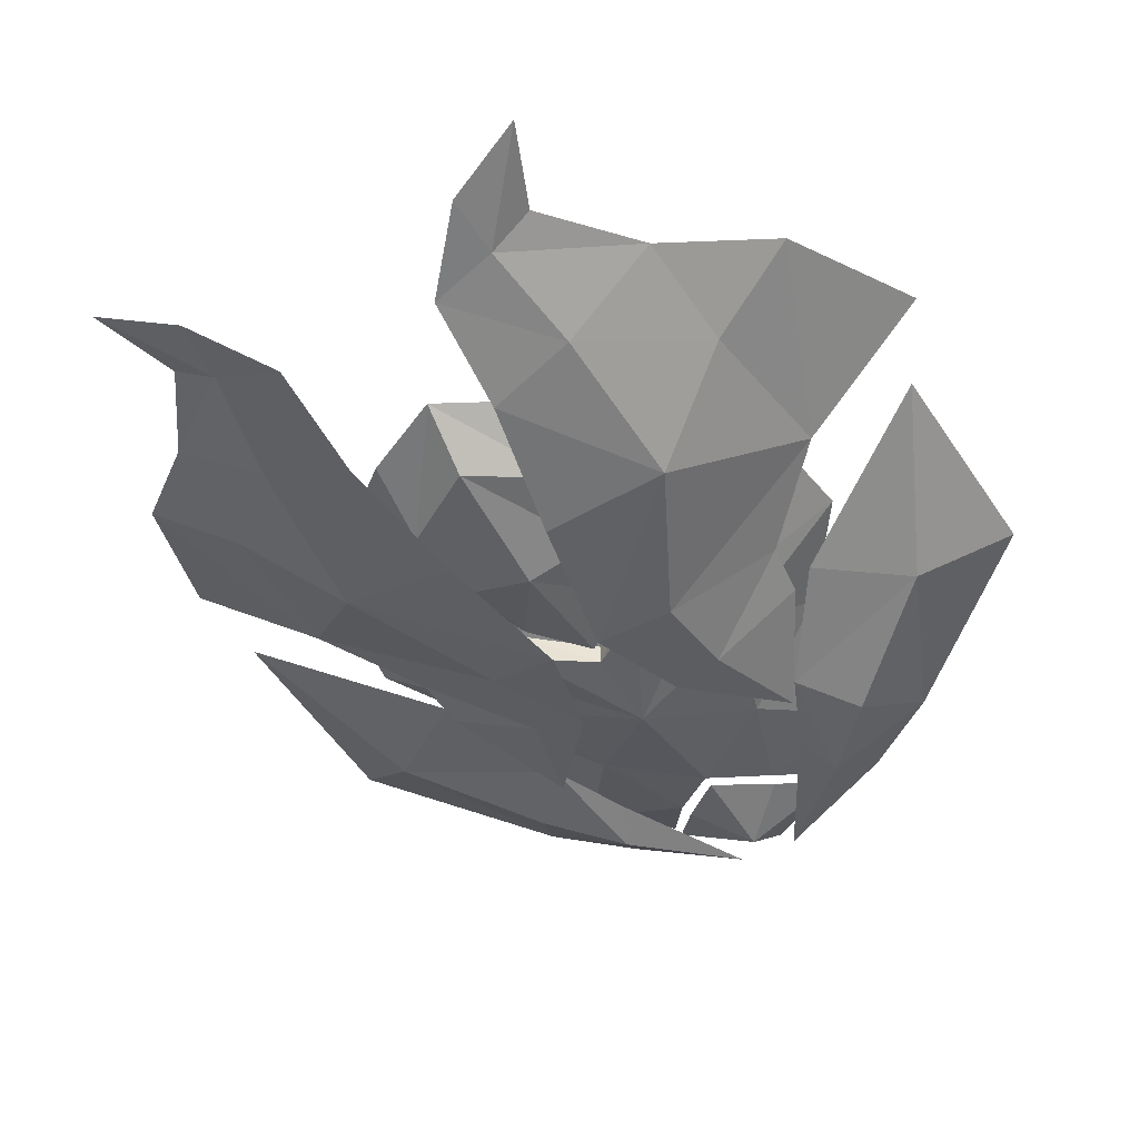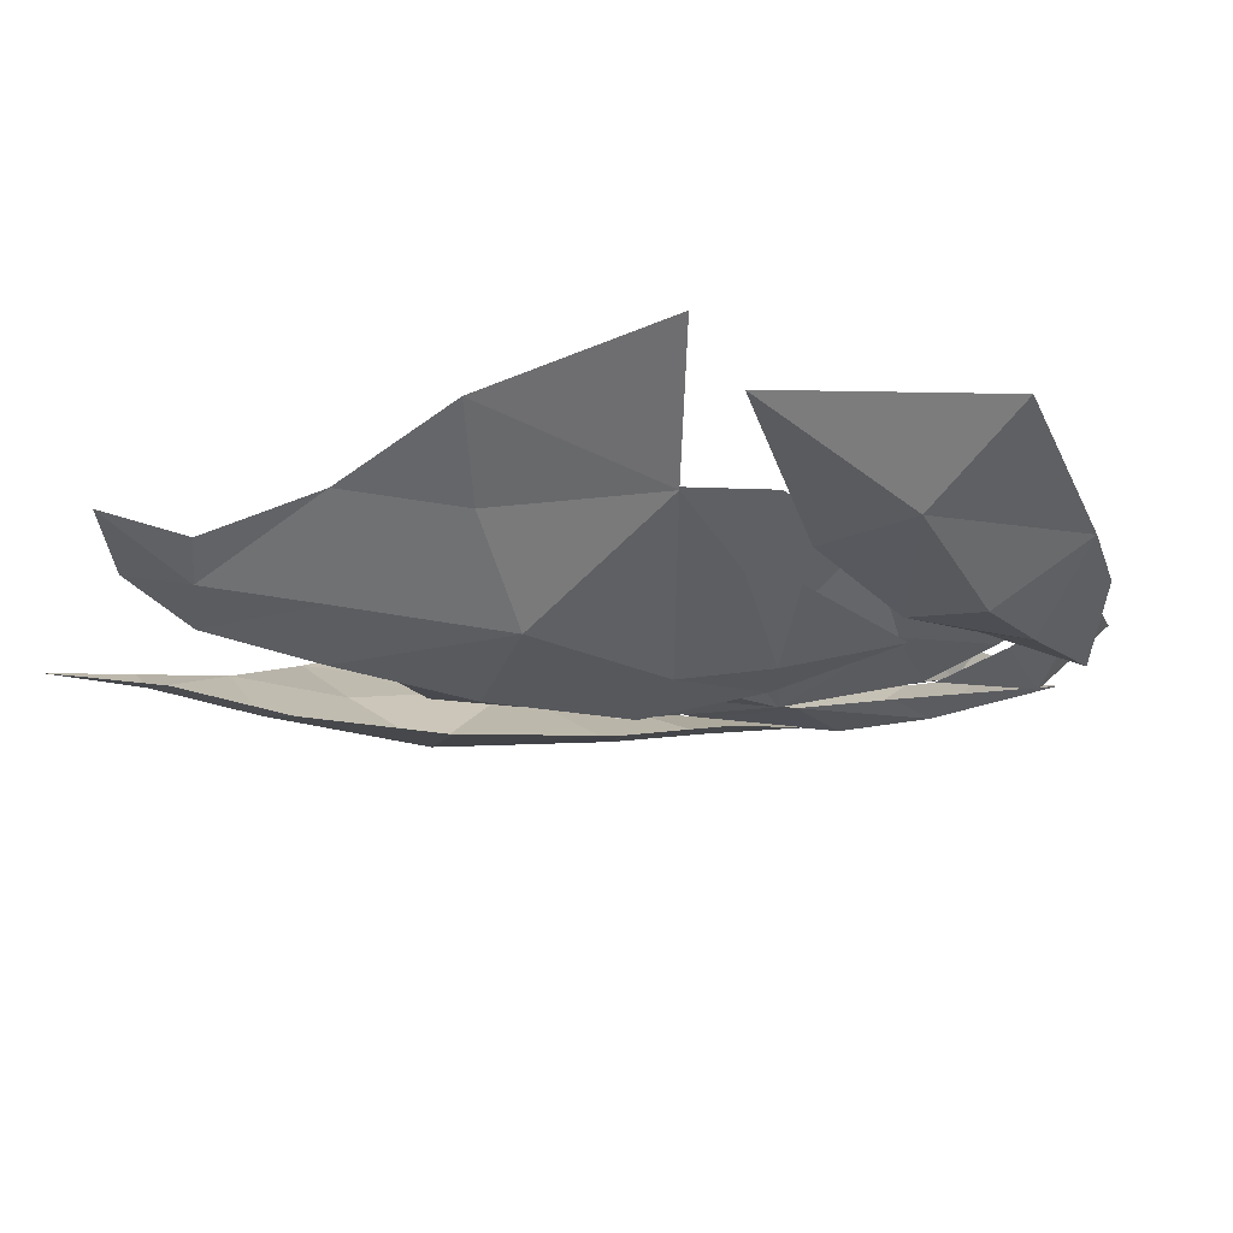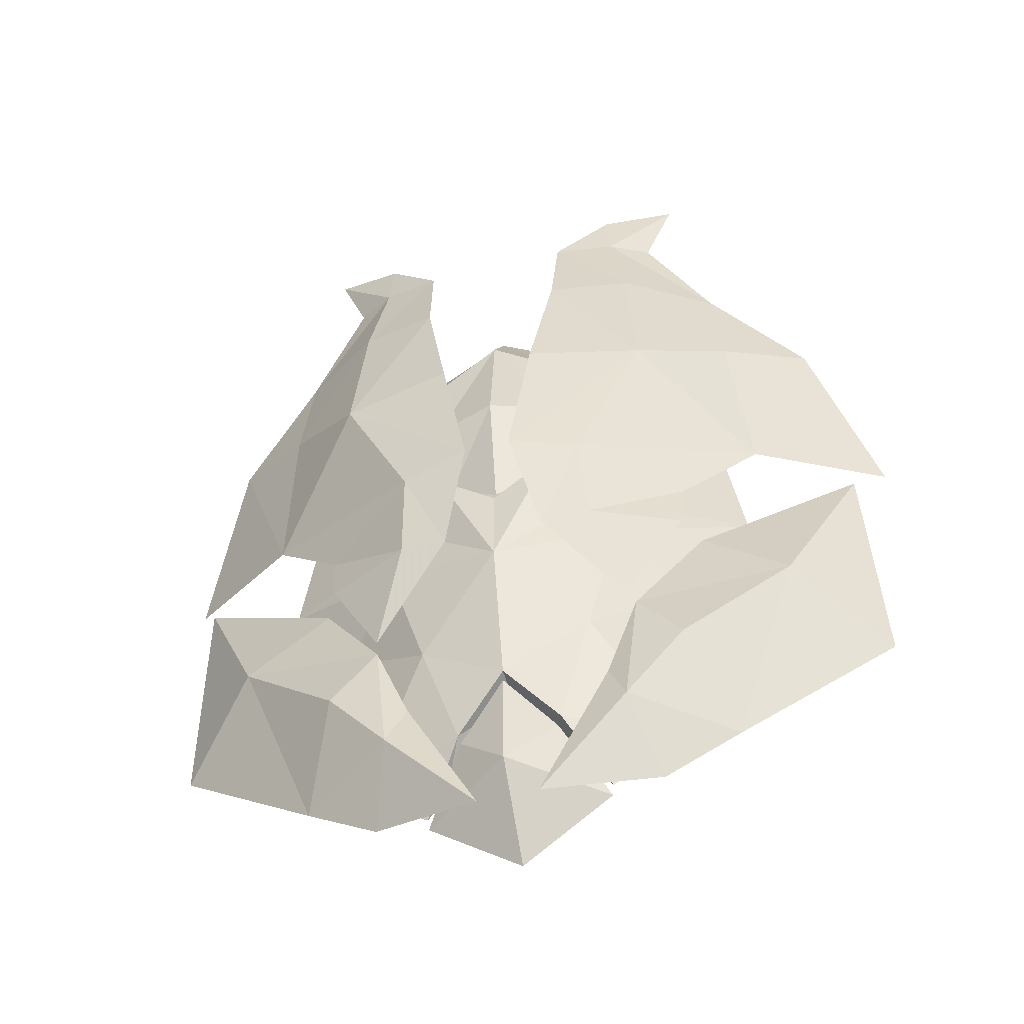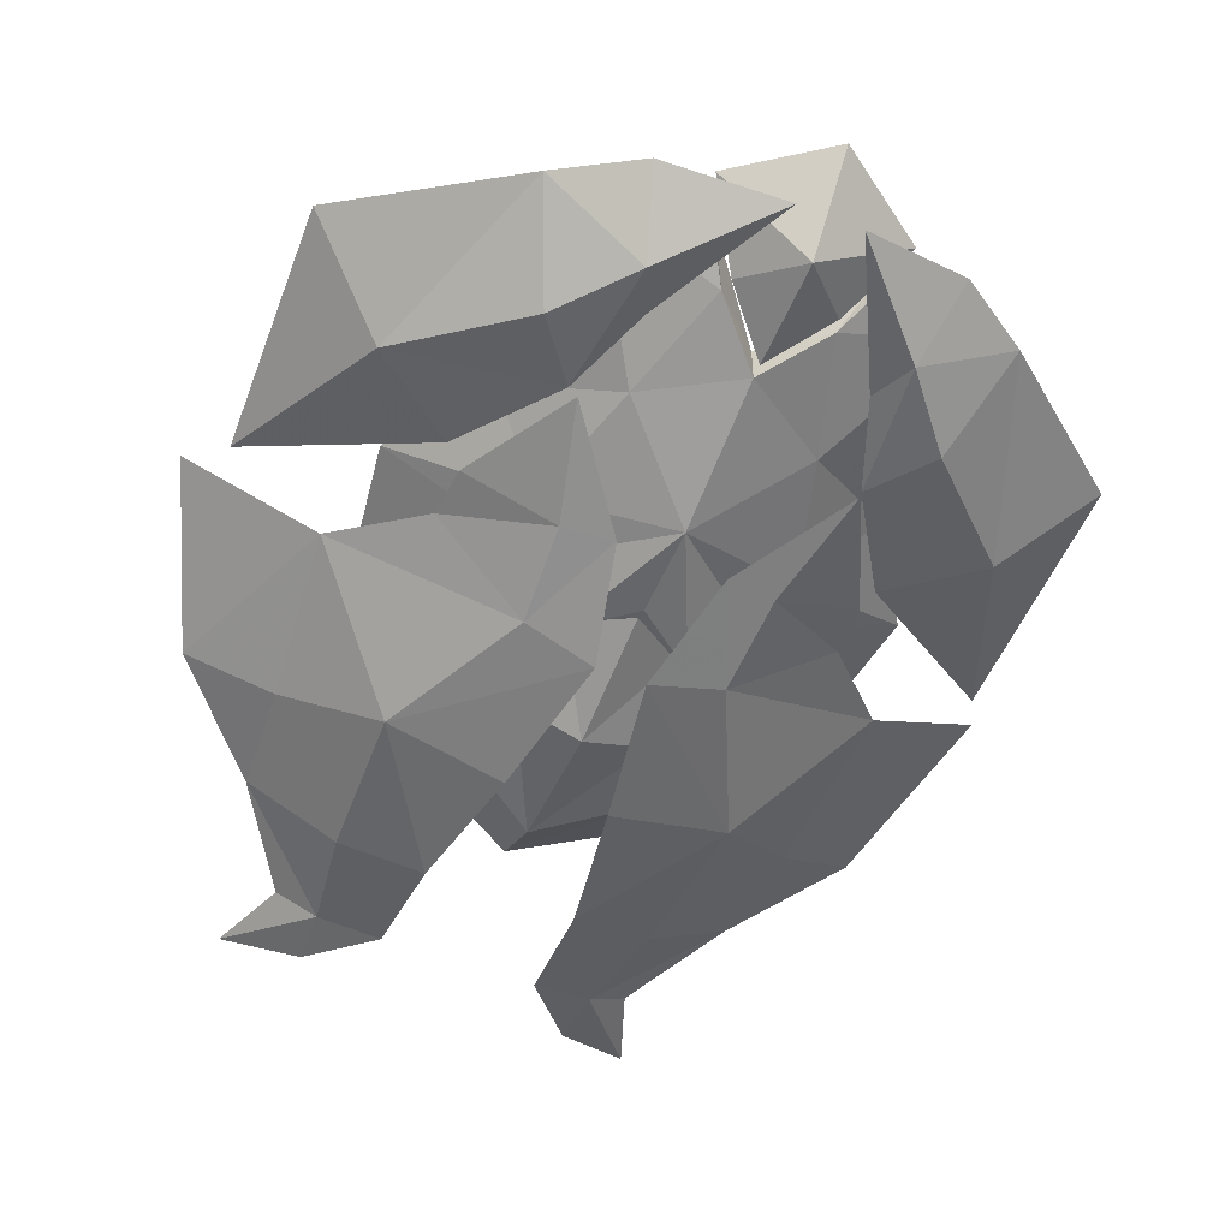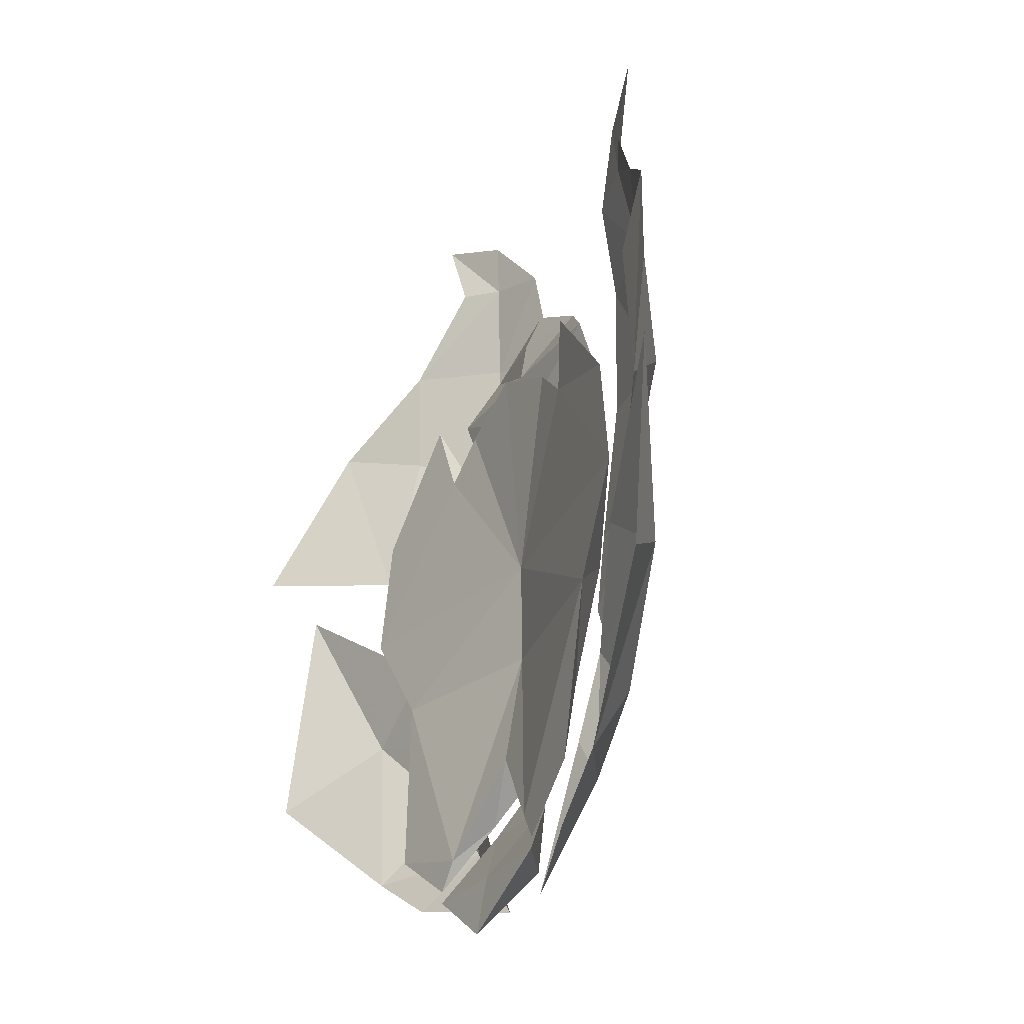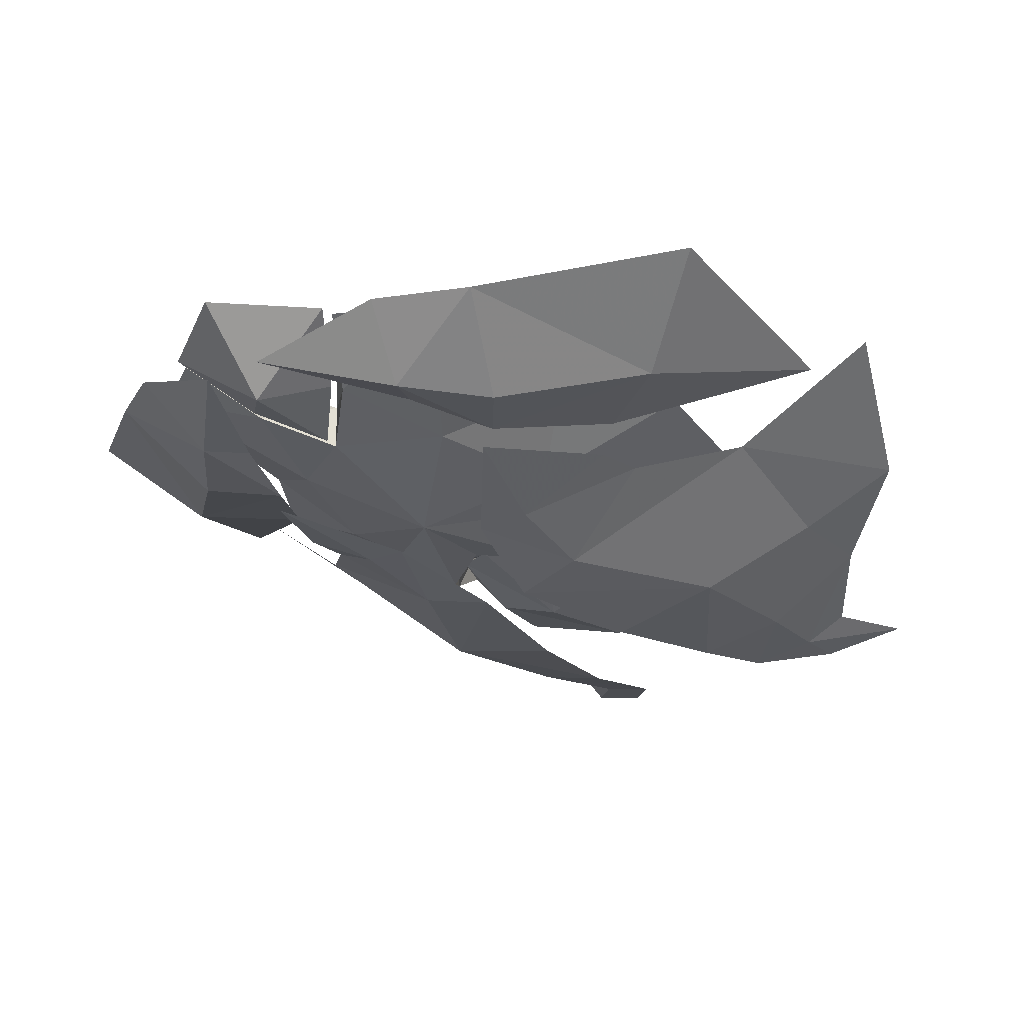
<metadata>
{"format":"obj","ext":"obj","renderer":"f3d","projection":"perspective","resolution":1024,"background":"white","views":[{"elev":-47.8,"azim":28.4,"up":"+Y"},{"elev":-19.5,"azim":73.5,"up":"+Y"},{"elev":-51.6,"azim":15.2,"up":"+Z"},{"elev":-53.4,"azim":157.1,"up":"+Y"},{"elev":-29.0,"azim":-119.6,"up":"+Z"},{"elev":-23.7,"azim":-144.1,"up":"+Y"}]}
</metadata>
<code>
g common_LeftHandShield_61530
v 1e-06 -3.189 -1.937
v 5.219 -1.891 2.653
v 3.188 -3.448 5.072
v 1e-06 -3.183 2.766
v 12.35 2.146 8.925
v 7.3 1.598 14.9
v 6.047 -1.53 9.217
v 6.502 -1.258 0.07005
v 4.61 -0.7453 -6.351
v 9.738 1.875 -2.931
v 13.32 2.313 2.533
v 1e-06 -1.219 -9.426
v 2.762 0.09122 -12.24
v 8.837 2.56 -12.91
v 1e-06 0.9964 -9.426
v 3.896 2.109 -14.23
v 2.762 0.09122 -12.24
v 1e-06 -1.219 -9.426
v 9.738 1.875 -2.931
v 1e-06 -0.05359 -3.147
v 0 -0.002003 2.625
v 13.32 2.313 2.533
v 3.896 2.109 -14.23
v 1e-06 0.9964 -9.426
v 0 0.9969 14.93
v 0 -2.047 2.767
v 3.273 -1.762 5.022
v 4.057 0.8791 13.09
v 4.057 0.8791 13.09
v 0 0.9969 14.93
v 6.24 1.117 10.97
v 12.35 2.146 8.925
v 7.3 1.598 14.9
v 0 2.137 -16.4
v 0 0.05199 -12.92
v 2.586 0.052 -12.92
v 4.837 2.25 -16.4
v 4.899 2.219 -15.74
v 6.24 1.117 10.97
v 6.047 -1.53 9.217
v 7.3 1.598 14.9
v 6.24 1.117 10.97
v 3.273 -1.762 5.022
v 4.899 2.219 -15.74
v 8.837 2.56 -12.91
v 4.899 2.219 -15.74
v 3.188 -3.448 5.072
v 1e-06 -3.183 2.766
v 0 -2.047 2.767
v 2.586 0.052 -12.92
v 0 -1.167 -10.1
v 0 -1.038 -15.56
v 4.837 2.25 -16.4
v 0 2.713 -19.63
v 0 -1.167 -10.1
v 0 2.713 -19.63
v 5.161 -1.123 9.704
v 6.772 -0.05313 15.54
v 4.161 -2.952 14.24
v 3.428 -3.196 10.13
v 4.437 -1.03 17.79
v 0 -0.02099 15.54
v 0 -0.3839 17.79
v 4.437 -1.03 17.79
v 6.772 -0.05313 15.54
v 0 -0.2269 12.62
v 5.161 -1.123 9.704
v 2.829 -2.127 5.572
v 0 -2.127 5.572
v -1e-06 -4.247 10.24
v 0 -2.866 3.48
v 2.829 -2.127 5.572
v -1e-06 -1.455 20.35
v 1e-06 -3.405 17.14
v 0 -2.866 3.48
v -1e-06 -1.455 20.35
v 7.207 -2.387 30.27
v 7.399 -2.599 27.13
v 11.18 -1.091 31.9
v 8.299 -3.216 21.53
v 13.02 0.227 22.45
v 9.561 -1.267 27.54
v 4.118 -3.458 26.52
v 3.905 -4.469 20.67
v 7.609 2.03 -16.04
v 11.63 2.594 -13.37
v 6.431 -0.8921 -12.5
v 1.614 -0.1784 -17.46
v 15.42 0.9773 -3.139
v 10.84 0.7924 0.2255
v 7.2 -0.7209 -5.525
v 9.639 -0.9406 -8.72
v 14.39 1.292 7.598
v 21.33 6.313 9.371
v 18.03 2.798 18.02
v 13.51 -0.2074 16.32
v 2.722 -3.429 -0.4702
v 5.327 -3.113 -0.001623
v 5.049 -4.035 4.936
v 1.272 -4.872 5.504
v 10.25 -0.4954 3.256
v 10.05 -0.7104 0.4714
v 8.835 -3.9 13
v 5.422 -0.3777 -10.11
v 20 5.158 -6.504
v 19.52 3.932 6.37
v 6.879 -1.808 -5.885
v 2.63 -5.104 13.32
v -3.188 -3.448 5.072
v -5.219 -1.891 2.653
v -12.35 2.146 8.925
v -6.047 -1.53 9.217
v -7.3 1.598 14.9
v -6.502 -1.258 0.07005
v -9.738 1.875 -2.931
v -4.61 -0.7453 -6.351
v -13.32 2.313 2.533
v -2.762 0.09122 -12.24
v -8.837 2.56 -12.91
v -2.762 0.09122 -12.24
v -3.896 2.109 -14.23
v -9.738 1.875 -2.931
v -13.32 2.313 2.533
v -3.896 2.109 -14.23
v -3.273 -1.762 5.022
v -4.057 0.8791 13.09
v -4.057 0.8791 13.09
v -6.24 1.117 10.97
v -12.35 2.146 8.925
v -7.3 1.598 14.9
v -2.586 0.05199 -12.92
v -4.837 2.25 -16.4
v -4.899 2.219 -15.74
v -6.24 1.117 10.97
v -6.047 -1.53 9.217
v -6.24 1.117 10.97
v -7.3 1.598 14.9
v -3.273 -1.762 5.022
v -4.899 2.219 -15.74
v -8.837 2.56 -12.91
v -4.899 2.219 -15.74
v -3.188 -3.448 5.072
v -2.586 0.05199 -12.92
v -4.837 2.25 -16.4
v -5.161 -1.123 9.704
v -4.161 -2.952 14.24
v -6.772 -0.05315 15.54
v -3.428 -3.196 10.13
v -4.437 -1.03 17.79
v -4.437 -1.03 17.79
v -6.772 -0.05315 15.54
v -5.161 -1.123 9.704
v -2.829 -2.127 5.572
v -2.829 -2.127 5.572
v -7.207 -2.387 30.27
v -11.18 -1.091 31.9
v -7.399 -2.599 27.13
v -13.02 0.227 22.45
v -8.299 -3.216 21.53
v -9.561 -1.267 27.54
v -4.118 -3.458 26.52
v -3.905 -4.469 20.67
v -7.609 2.03 -16.04
v -6.431 -0.8921 -12.5
v -11.63 2.594 -13.37
v -1.614 -0.1784 -17.46
v -15.42 0.9773 -3.139
v -7.2 -0.7209 -5.525
v -10.84 0.7924 0.2255
v -9.639 -0.9406 -8.72
v -14.39 1.292 7.598
v -18.03 2.798 18.02
v -21.33 6.313 9.371
v -13.51 -0.2074 16.32
v -2.722 -3.429 -0.4702
v -5.049 -4.035 4.936
v -5.327 -3.113 -0.001622
v -1.272 -4.872 5.504
v -10.25 -0.4954 3.256
v -10.05 -0.7104 0.4714
v -8.835 -3.9 13
v -5.422 -0.3777 -10.11
v -20 5.158 -6.504
v -19.52 3.932 6.37
v -6.879 -1.808 -5.885
v -2.63 -5.104 13.32
f 1 2 3
f 3 4 1
f 5 6 7
f 7 3 5
f 8 9 10
f 10 11 8
f 9 8 1
f 1 12 9
f 9 12 13
f 9 13 14
f 14 10 9
f 15 16 17
f 17 18 15
f 19 20 21
f 21 22 19
f 23 24 20
f 20 19 23
f 25 26 27
f 27 28 25
f 29 21 30
f 21 29 31
f 31 22 21
f 32 22 31
f 31 33 32
f 34 35 36
f 36 37 34
f 11 5 2
f 2 8 11
f 38 14 13
f 28 27 39
f 40 41 42
f 43 40 42
f 44 17 16
f 19 45 23
f 45 46 23
f 40 43 47
f 43 48 47
f 43 49 48
f 50 51 52
f 52 53 50
f 53 52 54
f 55 36 35
f 34 37 56
f 2 5 3
f 1 8 2
f 57 58 59
f 59 60 57
f 59 58 61
f 62 63 64
f 64 65 62
f 66 65 67
f 67 68 69
f 66 67 69
f 70 71 72
f 72 60 70
f 59 61 73
f 73 74 59
f 68 75 69
f 62 65 66
f 76 64 63
f 60 59 74
f 74 70 60
f 60 72 57
f 77 78 79
f 78 80 81
f 81 82 78
f 80 78 83
f 83 84 80
f 85 86 87
f 87 88 85
f 89 90 91
f 91 92 89
f 93 94 95
f 95 96 93
f 97 98 99
f 99 100 97
f 101 99 98
f 98 102 101
f 99 101 93
f 93 103 99
f 87 92 91
f 91 104 87
f 105 106 89
f 96 81 80
f 80 103 96
f 103 80 84
f 98 107 102
f 79 78 82
f 100 99 103
f 103 108 100
f 103 93 96
f 95 81 96
f 89 92 86
f 86 105 89
f 87 86 92
f 106 90 89
f 87 104 88
f 97 107 98
f 103 84 108
f 77 83 78
f 1 109 110
f 109 1 4
f 111 112 113
f 112 111 109
f 114 115 116
f 115 114 117
f 116 1 114
f 1 116 12
f 116 118 12
f 116 119 118
f 119 116 115
f 15 120 121
f 120 15 18
f 122 21 20
f 21 122 123
f 124 20 24
f 20 124 122
f 25 125 26
f 125 25 126
f 127 30 21
f 21 128 127
f 128 21 123
f 129 128 123
f 128 129 130
f 34 131 35
f 131 34 132
f 117 110 111
f 110 117 114
f 133 118 119
f 126 134 125
f 135 136 137
f 138 136 135
f 139 121 120
f 122 124 140
f 140 124 141
f 135 142 138
f 138 142 48
f 138 48 49
f 143 52 51
f 52 143 144
f 144 54 52
f 55 35 131
f 34 56 132
f 110 109 111
f 1 110 114
f 145 146 147
f 146 145 148
f 146 149 147
f 62 150 63
f 150 62 151
f 66 152 151
f 152 69 153
f 66 69 152
f 70 154 71
f 154 70 148
f 146 73 149
f 73 146 74
f 153 69 75
f 62 66 151
f 76 63 150
f 148 74 146
f 74 148 70
f 148 145 154
f 155 156 157
f 157 158 159
f 158 157 160
f 159 161 157
f 161 159 162
f 163 164 165
f 164 163 166
f 167 168 169
f 168 167 170
f 171 172 173
f 172 171 174
f 175 176 177
f 176 175 178
f 179 177 176
f 177 179 180
f 176 171 179
f 171 176 181
f 164 168 170
f 168 164 182
f 183 167 184
f 174 159 158
f 159 174 181
f 181 162 159
f 177 180 185
f 156 160 157
f 178 181 176
f 181 178 186
f 181 174 171
f 172 174 158
f 167 165 170
f 165 167 183
f 164 170 165
f 184 167 169
f 164 166 182
f 175 177 185
f 181 186 162
f 155 157 161

</code>
